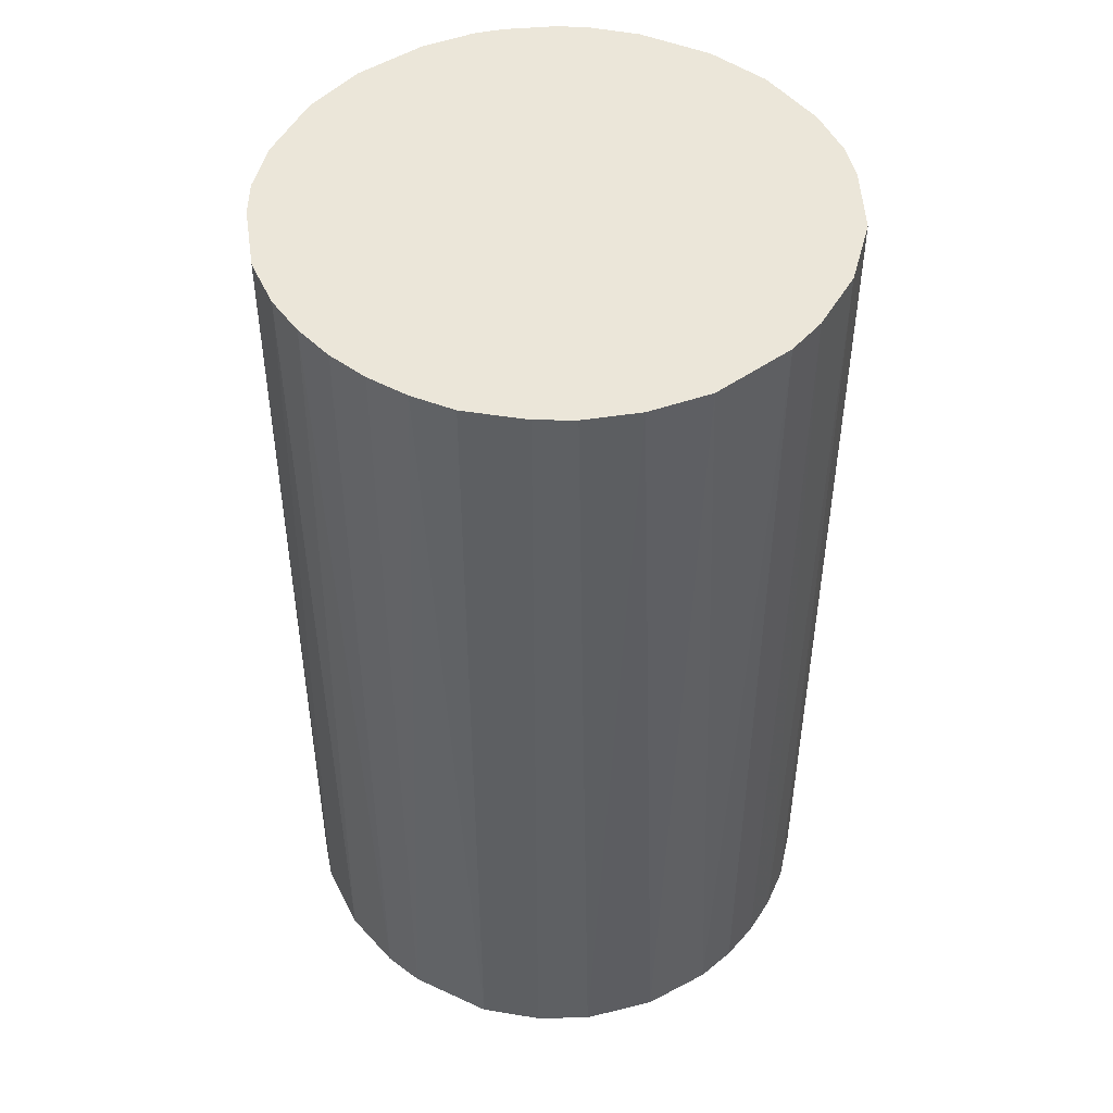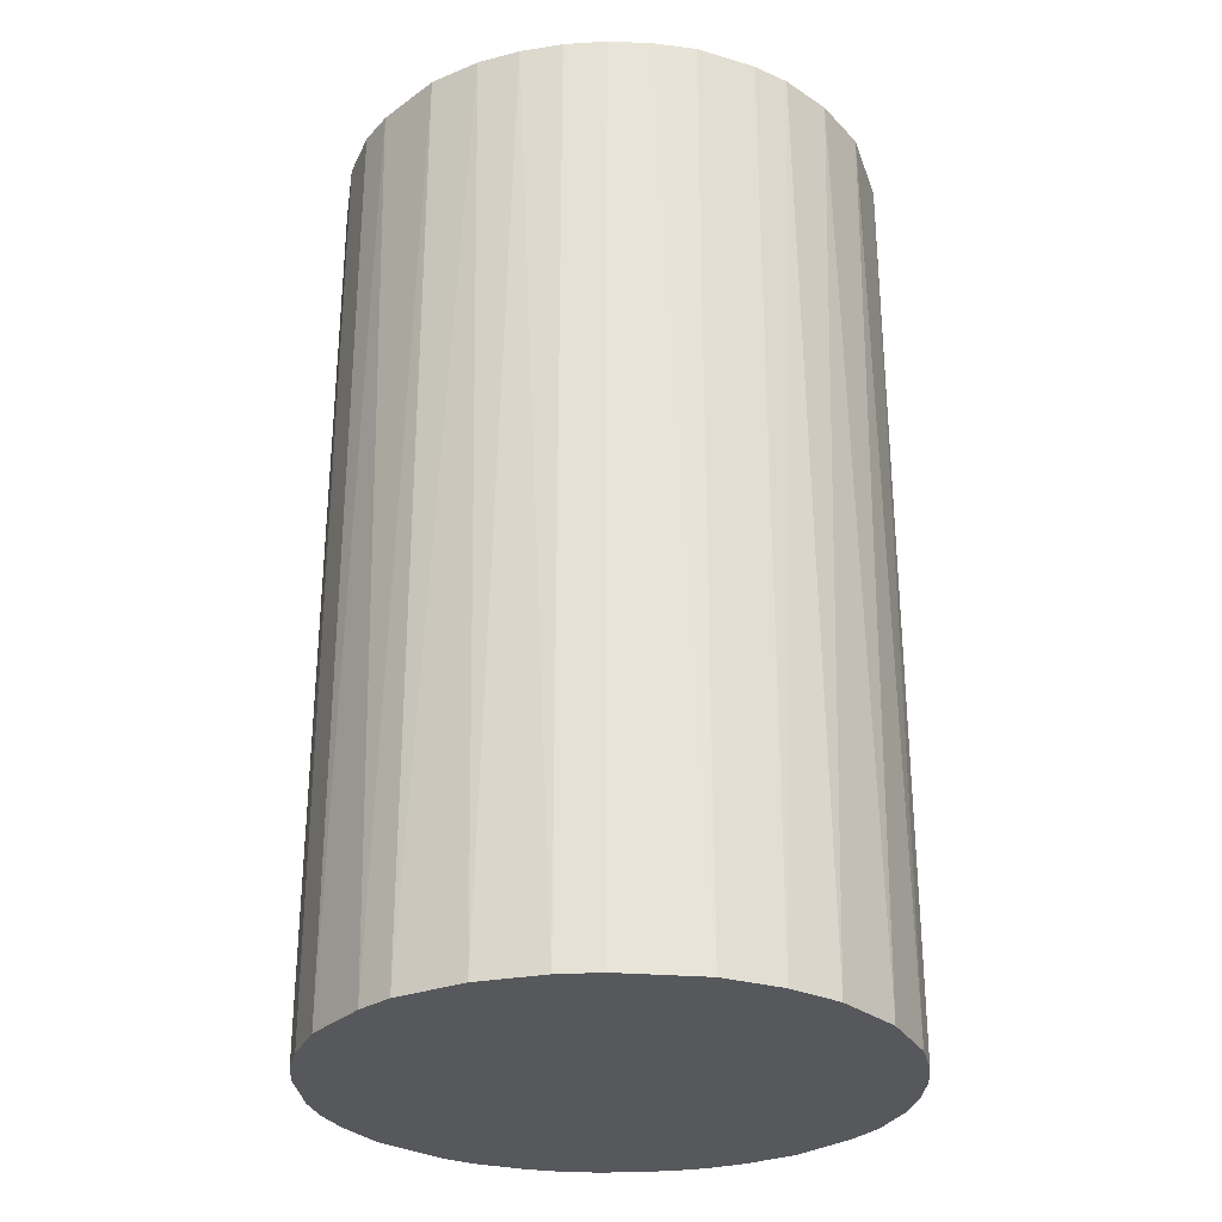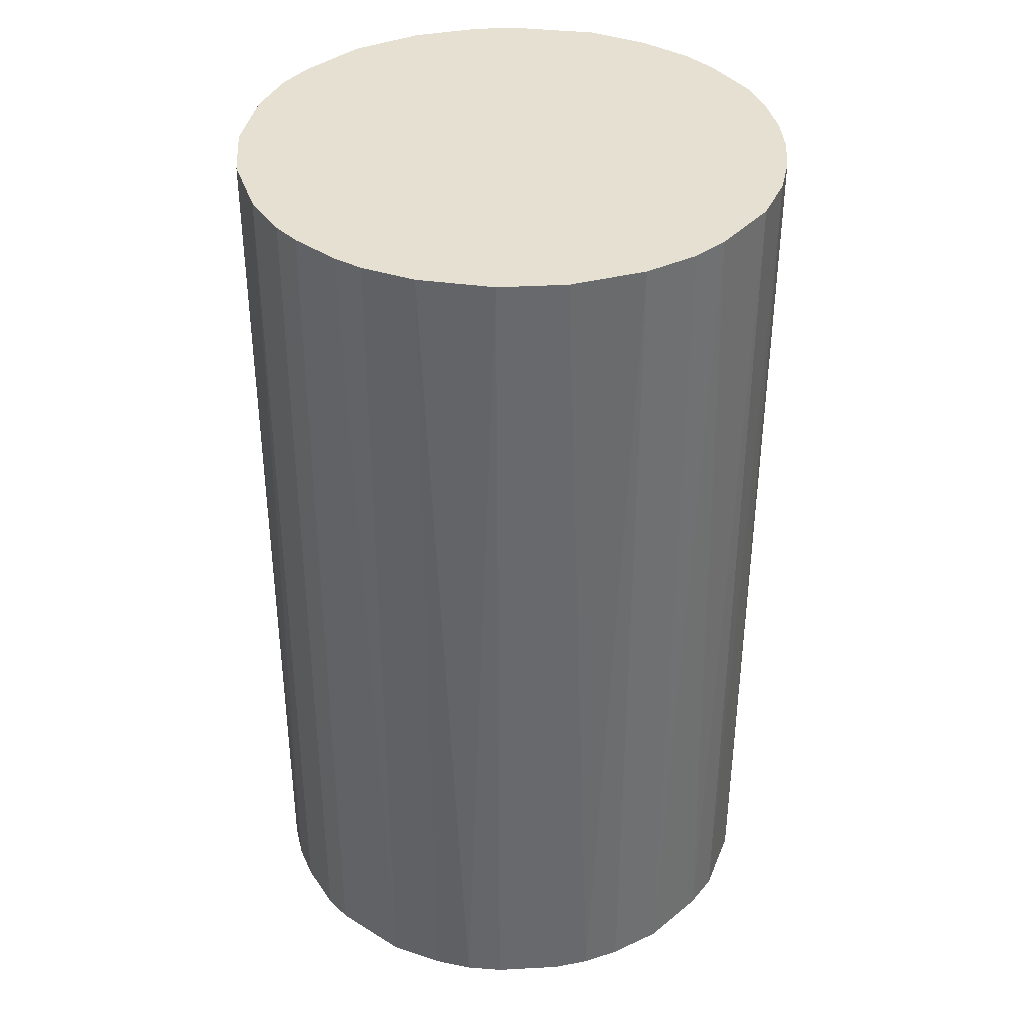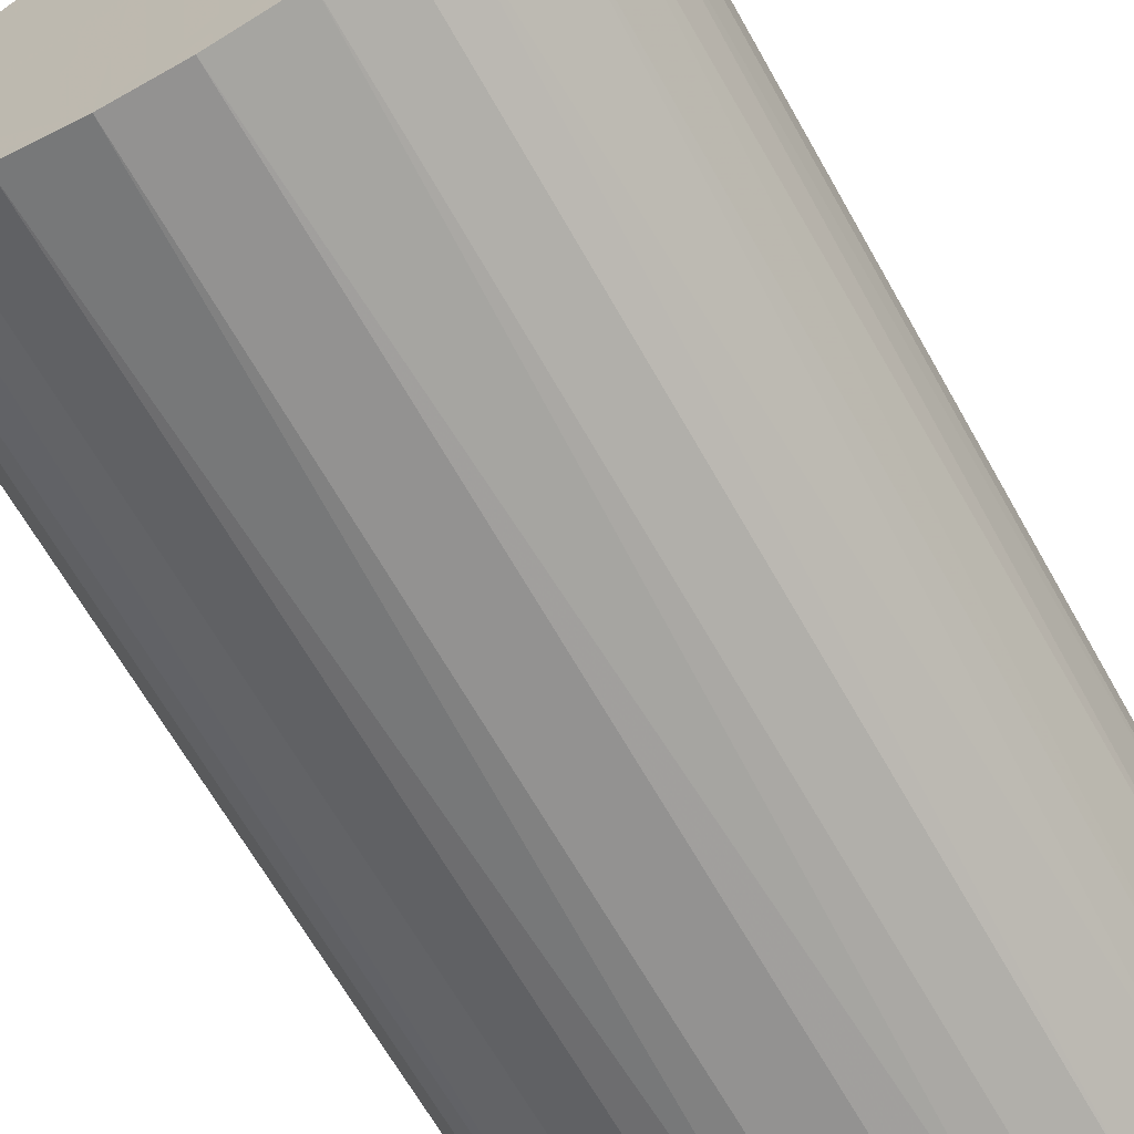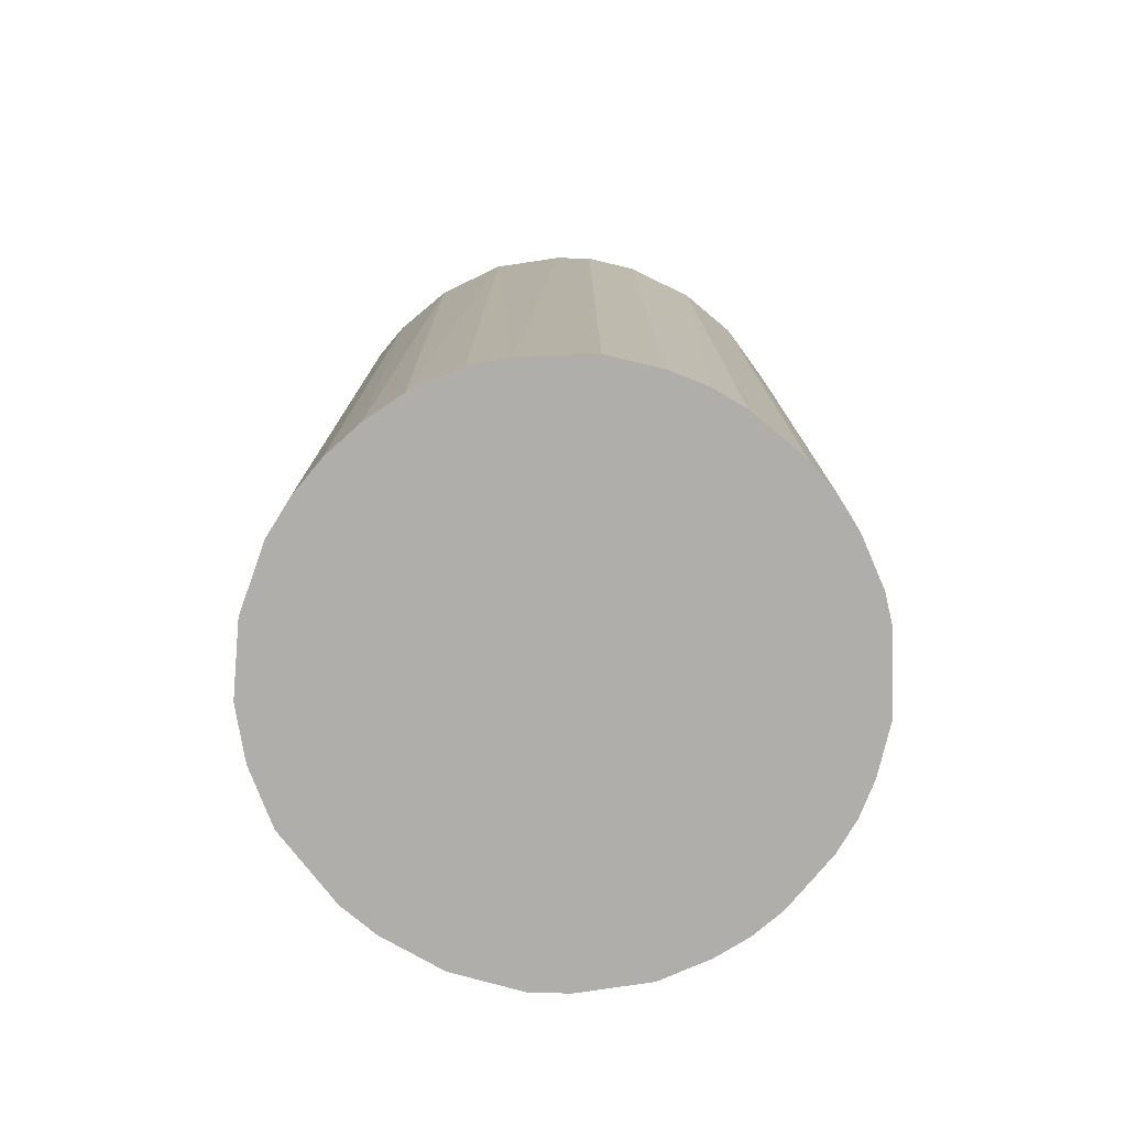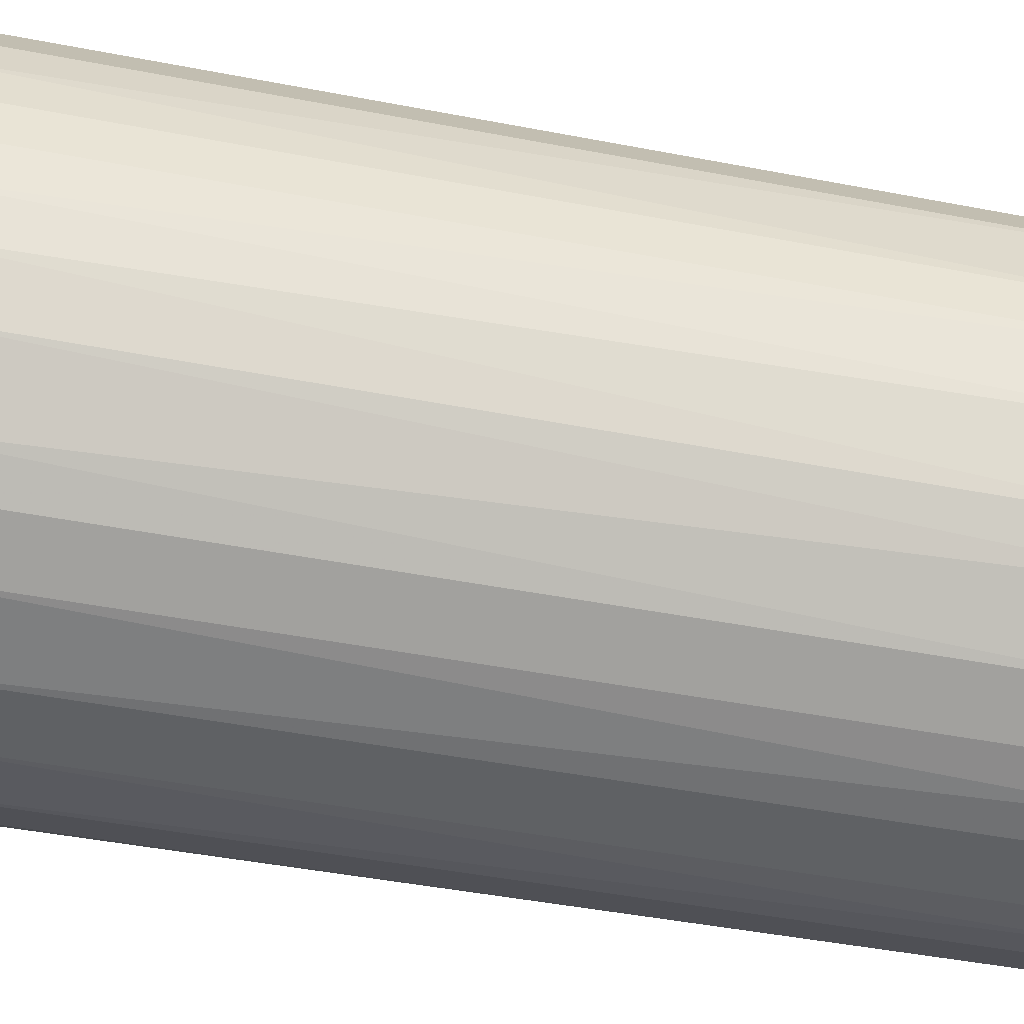
<metadata>
{"format":"obj","ext":"obj","renderer":"f3d","projection":"perspective","resolution":1024,"background":"white","views":[{"elev":47.6,"azim":129.5,"up":"+Z"},{"elev":-28.7,"azim":95.2,"up":"+Z"},{"elev":37.6,"azim":-3.9,"up":"+Z"},{"elev":-66.4,"azim":29.5,"up":"+Y"},{"elev":-77.6,"azim":-129.9,"up":"+Z"},{"elev":-45.6,"azim":77.4,"up":"+Y"}]}
</metadata>
<code>
o convex_0
v -0.02636 -0.01081 -0.0482
v 0.02836 0.002238 0.0482
v 0.02774 0.006592 0.0482
v -0.02823 -0.003352 0.0482
v -0.002111 0.02836 -0.0482
v 0.01592 -0.02387 -0.0482
v -0.003352 -0.02823 0.0482
v -0.01579 0.02401 0.0482
v 0.0265 0.01095 -0.0482
v 0.01095 0.02649 0.0482
v -0.02388 0.01592 -0.0482
v 0.02401 -0.01579 0.0482
v -0.01579 -0.02387 -0.0482
v 0.02712 -0.008947 -0.0482
v -0.02201 -0.01828 0.0482
v 0.01965 0.0209 -0.0482
v 0.003484 -0.02823 -0.0482
v 0.01095 -0.02636 0.0482
v -0.02636 0.01095 0.0482
v -0.02823 0.003484 -0.0482
v 0.02338 0.01654 0.0482
v -0.002105 0.02836 0.0482
v -0.01081 0.0265 -0.0482
v 0.006592 0.02774 -0.0482
v -0.01579 -0.02387 0.0482
v -0.00708 -0.0276 -0.0482
v 0.02836 0.002238 -0.0482
v 0.02774 -0.00646 0.0482
v 0.02401 -0.01579 -0.0482
v 0.01903 -0.02138 0.0482
v -0.02201 -0.01828 -0.0482
v -0.02139 0.01903 0.0482
v -0.0189 0.02151 -0.0482
v -0.02636 -0.01081 0.0482
v 0.01655 0.02338 0.0482
v 0.01343 0.02524 -0.0482
v -0.008947 0.02712 0.0482
v -0.0276 -0.00708 -0.0482
v 0.003484 -0.02823 0.0482
v -0.02823 0.003484 0.0482
v -0.01081 -0.02636 0.0482
v 0.002238 0.02836 0.0482
v 0.007218 -0.0276 -0.0482
v -0.0276 0.007212 -0.0482
v 0.02836 -0.002105 -0.0482
v 0.02338 0.01654 -0.0482
v 0.0265 0.01095 0.0482
v 0.02151 -0.0189 -0.0482
v 0.0265 -0.01081 0.0482
v -0.02388 -0.01579 -0.0482
v 0.0209 0.01965 0.0482
v -0.01579 0.02401 -0.0482
v -0.02388 0.01592 0.0482
v 0.01592 -0.02387 0.0482
v -0.01828 -0.022 0.0482
v -0.003352 -0.02823 -0.0482
v -0.02823 -0.003352 -0.0482
v -0.00646 0.02774 -0.0482
v -0.01081 -0.02636 -0.0482
v -0.02636 0.01095 -0.0482
v -0.02388 -0.01579 0.0482
v 0.01095 -0.02636 -0.0482
v 0.002238 0.02836 -0.0482
v 0.02836 -0.002105 0.0482
f 28 45 64
f 2 3 4
f 1 5 6
f 2 4 7
f 4 3 8
f 6 5 9
f 8 3 10
f 5 1 11
f 2 7 12
f 1 6 13
f 6 9 14
f 7 4 15
f 9 5 16
f 13 6 17
f 12 7 18
f 4 8 19
f 11 1 20
f 10 3 21
f 8 10 22
f 5 11 23
f 16 5 24
f 7 15 25
f 13 17 26
f 3 2 27
f 9 3 27
f 14 9 27
f 2 12 28
f 6 14 29
f 12 18 30
f 1 13 31
f 19 8 32
f 23 11 33
f 32 8 33
f 11 32 33
f 15 4 34
f 10 21 35
f 16 24 36
f 24 10 36
f 10 35 36
f 35 16 36
f 8 22 37
f 23 8 37
f 20 1 38
f 1 34 38
f 34 4 38
f 7 17 39
f 18 7 39
f 4 19 40
f 20 4 40
f 7 25 41
f 25 13 41
f 26 7 41
f 5 22 42
f 22 10 42
f 10 24 42
f 17 6 43
f 39 17 43
f 18 39 43
f 11 20 44
f 40 19 44
f 20 40 44
f 27 2 45
f 14 27 45
f 28 14 45
f 9 16 46
f 21 9 46
f 3 9 47
f 21 3 47
f 9 21 47
f 6 29 48
f 29 12 48
f 30 6 48
f 12 30 48
f 14 28 49
f 28 12 49
f 12 29 49
f 29 14 49
f 1 31 50
f 31 15 50
f 34 1 50
f 16 35 51
f 35 21 51
f 46 16 51
f 21 46 51
f 8 23 52
f 23 33 52
f 33 8 52
f 11 19 53
f 32 11 53
f 19 32 53
f 18 6 54
f 6 30 54
f 30 18 54
f 13 25 55
f 25 15 55
f 31 13 55
f 15 31 55
f 17 7 56
f 7 26 56
f 26 17 56
f 4 20 57
f 20 38 57
f 38 4 57
f 22 5 58
f 5 23 58
f 37 22 58
f 23 37 58
f 13 26 59
f 41 13 59
f 26 41 59
f 19 11 60
f 11 44 60
f 44 19 60
f 15 34 61
f 50 15 61
f 34 50 61
f 6 18 62
f 43 6 62
f 18 43 62
f 24 5 63
f 5 42 63
f 42 24 63
f 2 28 64
f 45 2 64

</code>
